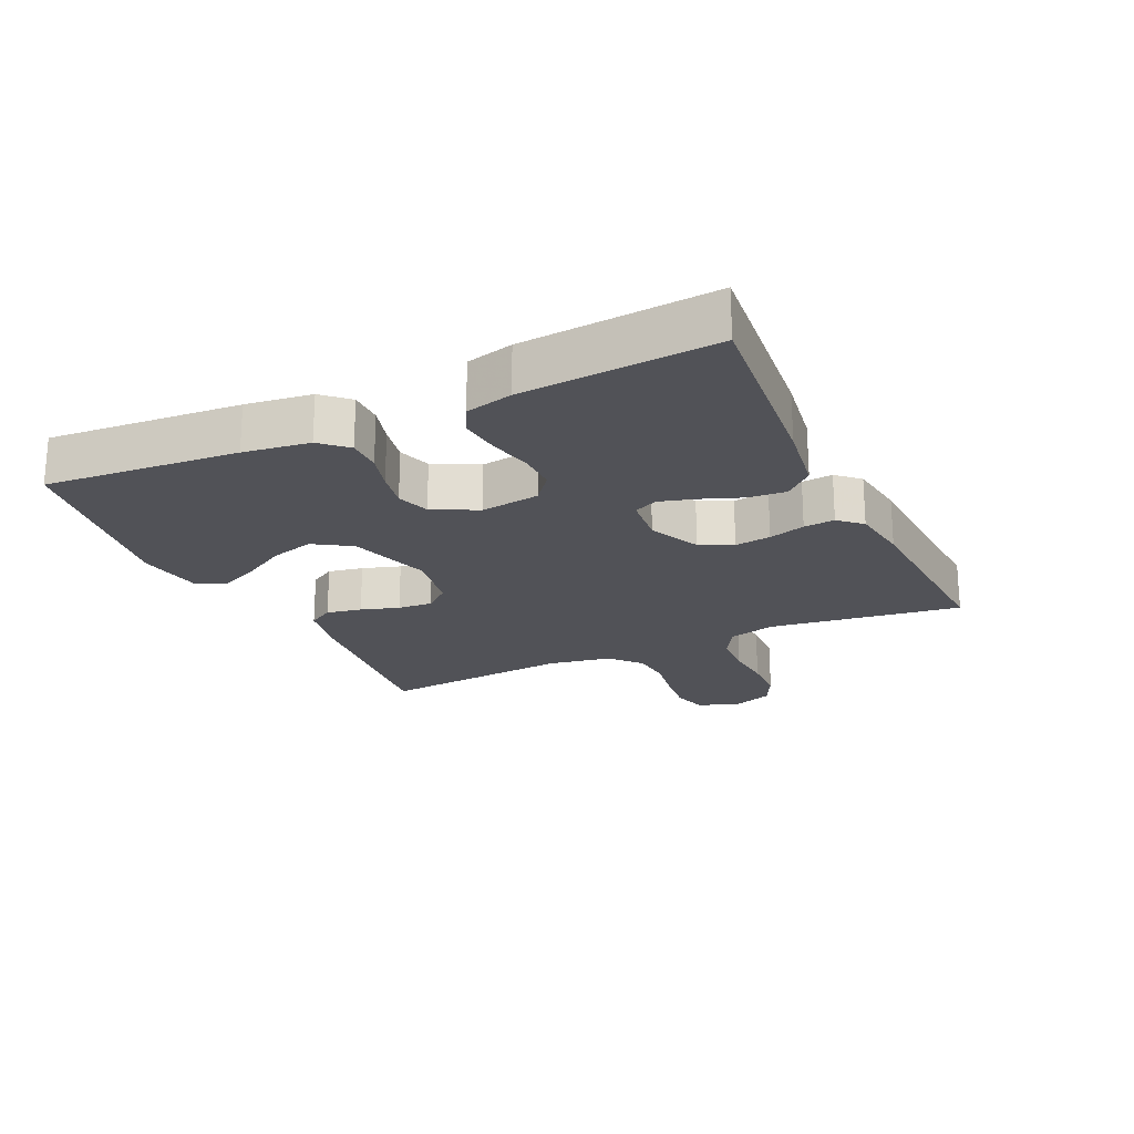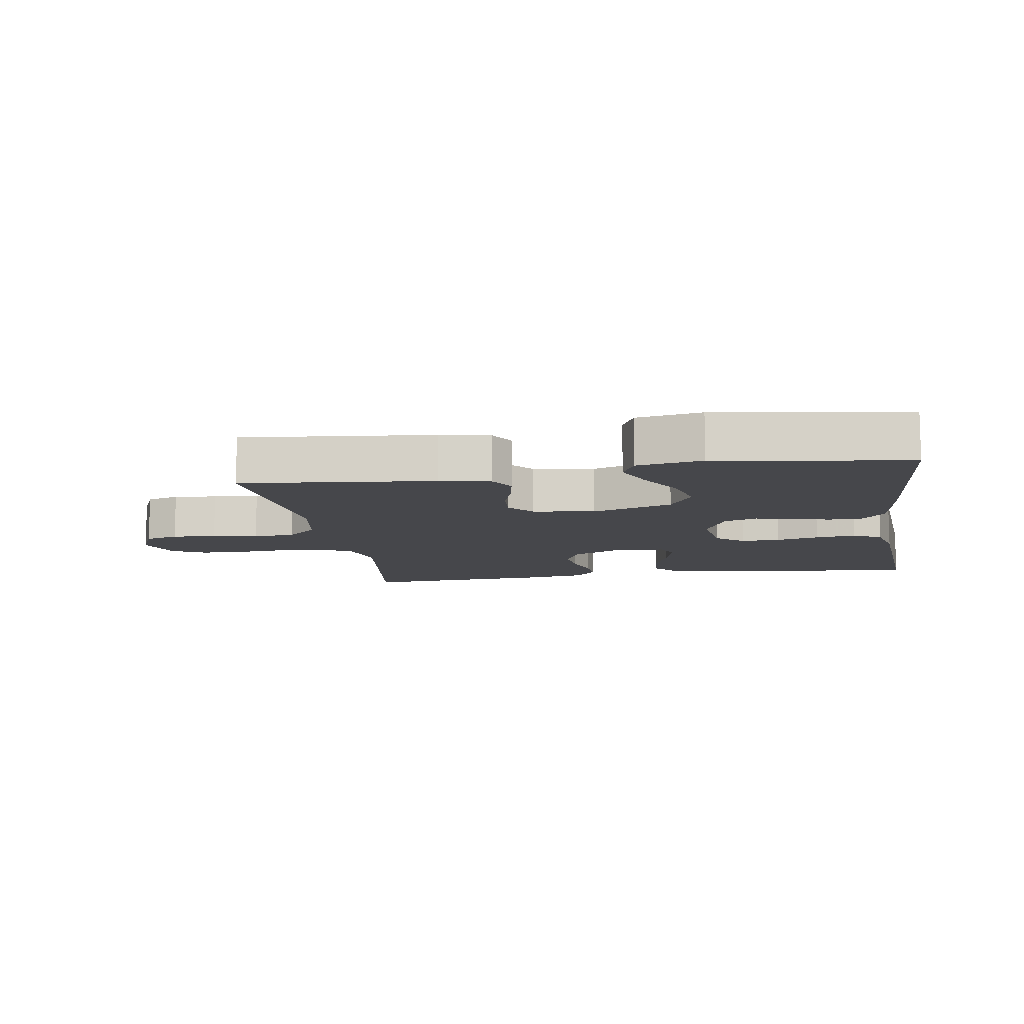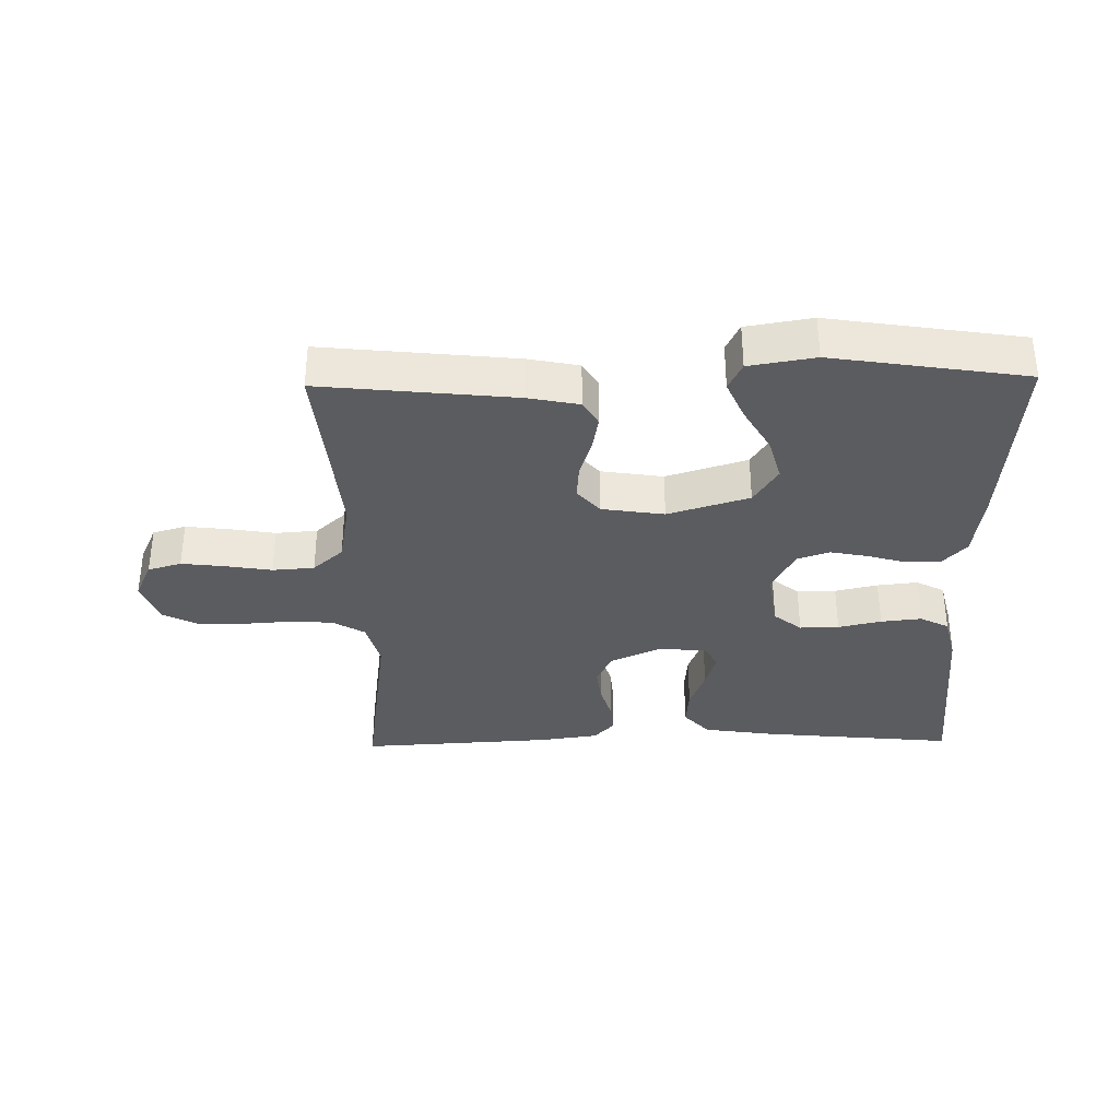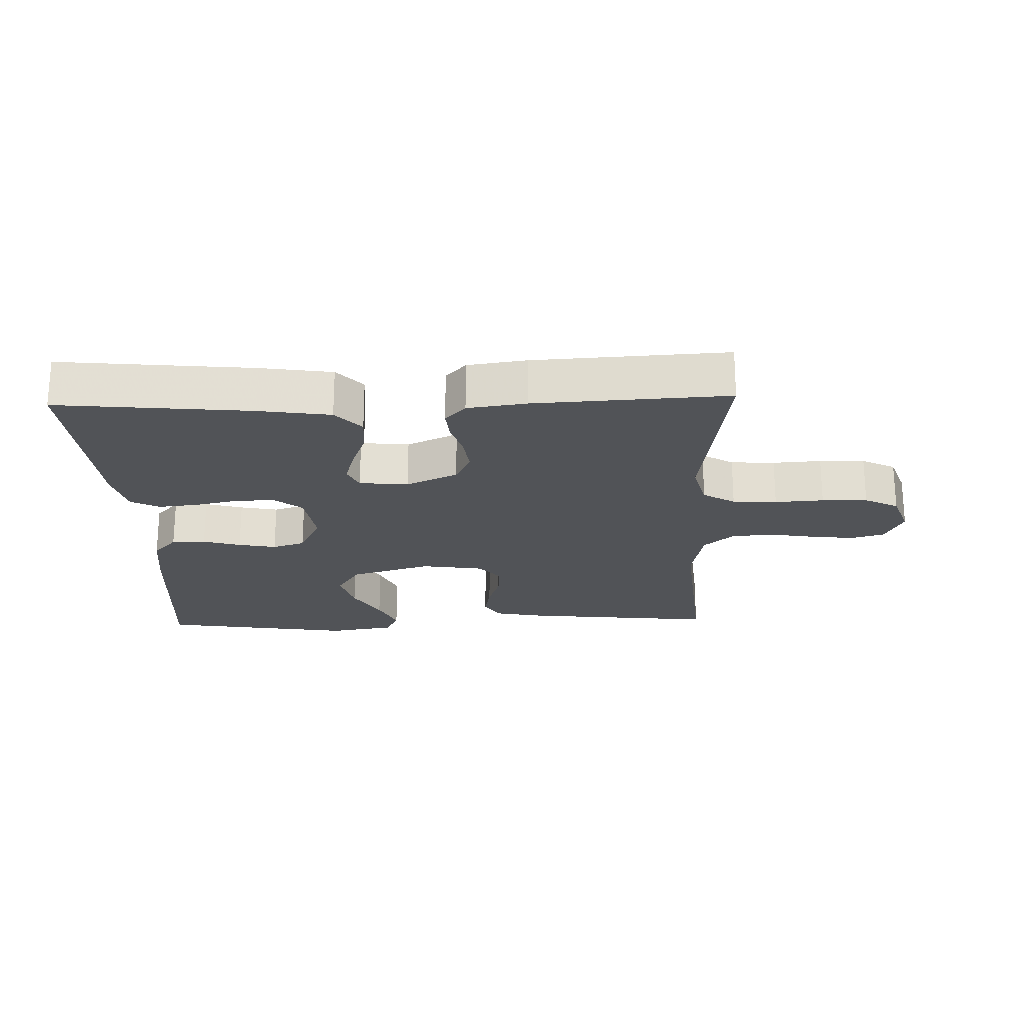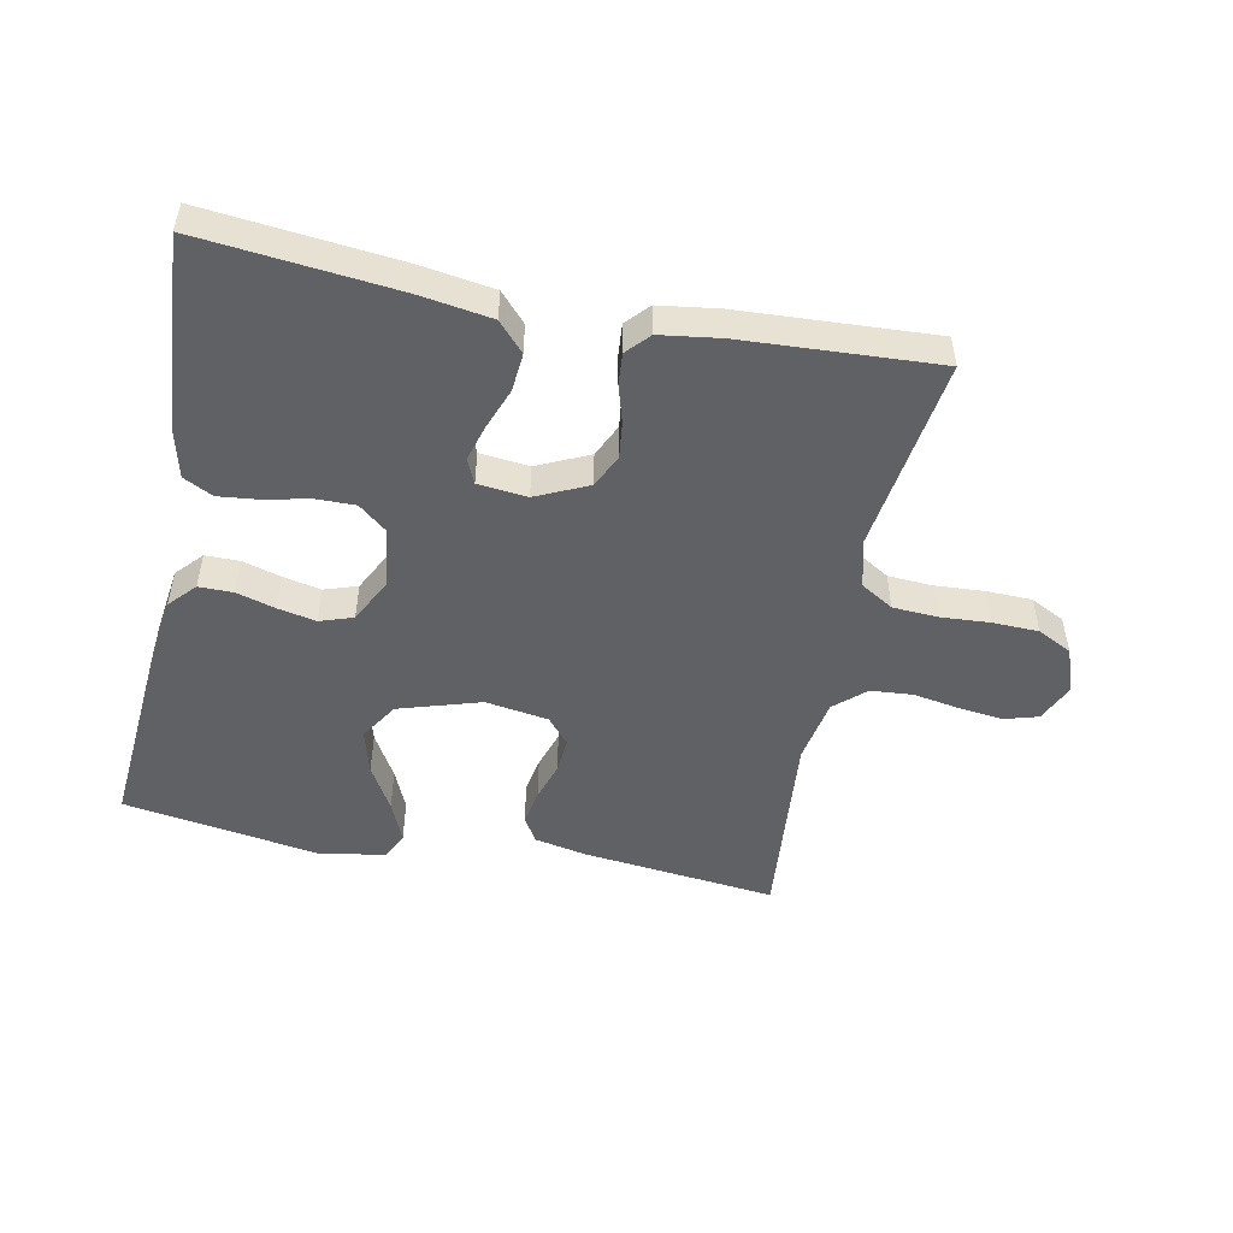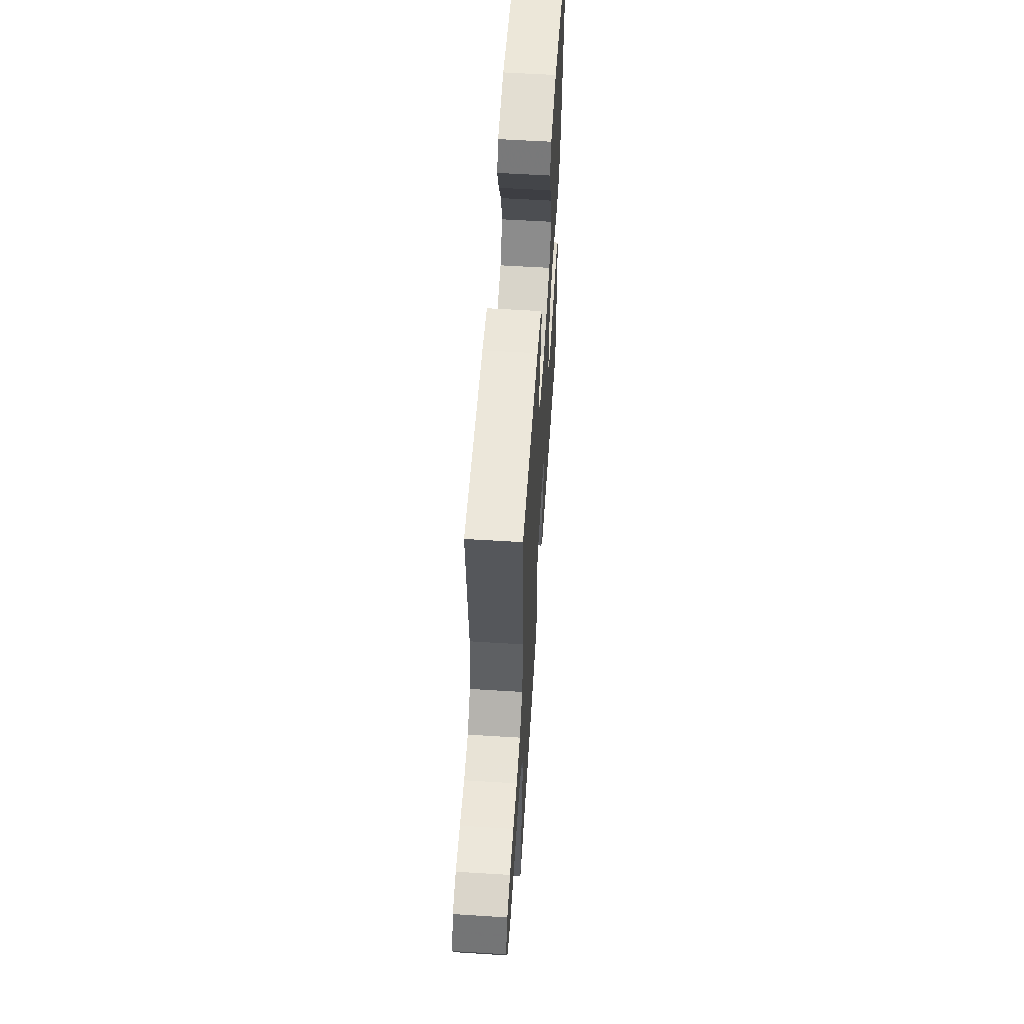
<metadata>
{"format":"obj","ext":"obj","renderer":"f3d","projection":"perspective","resolution":1024,"background":"white","views":[{"elev":-21.4,"azim":115.1,"up":"+Y"},{"elev":-10.7,"azim":9.2,"up":"+Y"},{"elev":-34.5,"azim":1.1,"up":"+Y"},{"elev":-22.0,"azim":-178.2,"up":"+Y"},{"elev":-50.2,"azim":168.6,"up":"+Y"},{"elev":57.9,"azim":-86.3,"up":"+Z"}]}
</metadata>
<code>
v -0.5 0.07 -0.5
v -0.458 0.07 -0.2
v -0.477 0.07 -0.127
v -0.527 0.07 -0.097
v -0.596 0.07 -0.093
v -0.672 0.07 -0.098
v -0.743 0.07 -0.096
v -0.796 0.07 -0.069
v -0.821 0.07 0
v -0.794 0.07 0.059
v -0.742 0.07 0.074
v -0.674 0.07 0.066
v -0.603 0.07 0.054
v -0.538 0.07 0.059
v -0.491 0.07 0.101
v -0.473 0.07 0.2
v -0.5 0.07 0.5
v -0.2 0.07 0.468
v -0.121 0.07 0.452
v -0.098 0.07 0.413
v -0.108 0.07 0.358
v -0.127 0.07 0.299
v -0.131 0.07 0.245
v -0.097 0.07 0.205
v 0 0.07 0.19
v 0.126 0.07 0.229
v 0.163 0.07 0.287
v 0.144 0.07 0.356
v 0.104 0.07 0.425
v 0.077 0.07 0.487
v 0.098 0.07 0.53
v 0.2 0.07 0.547
v 0.5 0.07 0.5
v 0.476 0.07 0.2
v 0.462 0.07 0.097
v 0.425 0.07 0.057
v 0.372 0.07 0.057
v 0.313 0.07 0.074
v 0.254 0.07 0.086
v 0.203 0.07 0.069
v 0.168 0.07 0
v 0.181 0.07 -0.092
v 0.224 0.07 -0.127
v 0.285 0.07 -0.126
v 0.352 0.07 -0.111
v 0.415 0.07 -0.104
v 0.46 0.07 -0.127
v 0.478 0.07 -0.2
v 0.5 0.07 -0.5
v 0.2 0.07 -0.47
v 0.088 0.07 -0.453
v 0.048 0.07 -0.409
v 0.053 0.07 -0.35
v 0.077 0.07 -0.287
v 0.093 0.07 -0.231
v 0.076 0.07 -0.194
v 0 0.07 -0.186
v -0.08 0.07 -0.223
v -0.104 0.07 -0.274
v -0.097 0.07 -0.33
v -0.08 0.07 -0.387
v -0.076 0.07 -0.435
v -0.108 0.07 -0.47
v -0.2 0.07 -0.483
v -0.5 0 -0.5
v -0.458 0 -0.2
v -0.477 0 -0.127
v -0.527 0 -0.097
v -0.596 0 -0.093
v -0.672 0 -0.098
v -0.743 0 -0.096
v -0.796 0 -0.069
v -0.821 0 0
v -0.794 0 0.059
v -0.742 0 0.074
v -0.674 0 0.066
v -0.603 0 0.054
v -0.538 0 0.059
v -0.491 0 0.101
v -0.473 0 0.2
v -0.5 0 0.5
v -0.2 0 0.468
v -0.121 0 0.452
v -0.098 0 0.413
v -0.108 0 0.358
v -0.127 0 0.299
v -0.131 0 0.245
v -0.097 0 0.205
v 0 0 0.19
v 0.126 0 0.229
v 0.163 0 0.287
v 0.144 0 0.356
v 0.104 0 0.425
v 0.077 0 0.487
v 0.098 0 0.53
v 0.2 0 0.547
v 0.5 0 0.5
v 0.476 0 0.2
v 0.462 0 0.097
v 0.425 0 0.057
v 0.372 0 0.057
v 0.313 0 0.074
v 0.254 0 0.086
v 0.203 0 0.069
v 0.168 0 0
v 0.181 0 -0.092
v 0.224 0 -0.127
v 0.285 0 -0.126
v 0.352 0 -0.111
v 0.415 0 -0.104
v 0.46 0 -0.127
v 0.478 0 -0.2
v 0.5 0 -0.5
v 0.2 0 -0.47
v 0.088 0 -0.453
v 0.048 0 -0.409
v 0.053 0 -0.35
v 0.077 0 -0.287
v 0.093 0 -0.231
v 0.076 0 -0.194
v 0 0 -0.186
v -0.08 0 -0.223
v -0.104 0 -0.274
v -0.097 0 -0.33
v -0.08 0 -0.387
v -0.076 0 -0.435
v -0.108 0 -0.47
v -0.2 0 -0.483
f 63 64 1 2
f 60 61 62 63
f 59 60 63 2
f 58 59 2 3
f 57 58 3 4
f 56 57 4
f 51 52 53 54
f 51 54 55
f 50 51 55
f 49 50 55
f 48 49 55 56
f 44 45 46 47
f 43 44 47 48
f 35 36 37 38
f 35 38 39
f 34 35 39
f 33 34 39 40
f 28 29 30 31
f 27 28 31 32
f 19 20 21 22
f 19 22 23
f 16 17 18 19
f 15 16 19 23
f 14 15 23 24
f 10 11 12 13
f 8 9 10 13
f 8 13 14
f 5 6 7 8
f 4 5 8 14
f 43 48 56 4
f 27 32 33 40
f 26 27 40 41
f 25 26 41 42
f 14 24 25 42
f 4 14 42 43
f 66 65 128 127
f 127 126 125 124
f 66 127 124 123
f 67 66 123 122
f 68 67 122 121
f 68 121 120
f 118 117 116 115
f 119 118 115
f 119 115 114
f 119 114 113
f 120 119 113 112
f 111 110 109 108
f 112 111 108 107
f 102 101 100 99
f 103 102 99
f 103 99 98
f 104 103 98 97
f 95 94 93 92
f 96 95 92 91
f 86 85 84 83
f 87 86 83
f 83 82 81 80
f 87 83 80 79
f 88 87 79 78
f 77 76 75 74
f 77 74 73 72
f 78 77 72
f 72 71 70 69
f 78 72 69 68
f 68 120 112 107
f 104 97 96 91
f 105 104 91 90
f 106 105 90 89
f 106 89 88 78
f 107 106 78 68
f 1 65 66 2
f 2 66 67 3
f 3 67 68 4
f 4 68 69 5
f 5 69 70 6
f 6 70 71 7
f 7 71 72 8
f 8 72 73 9
f 9 73 74 10
f 10 74 75 11
f 11 75 76 12
f 12 76 77 13
f 13 77 78 14
f 14 78 79 15
f 15 79 80 16
f 16 80 81 17
f 17 81 82 18
f 18 82 83 19
f 19 83 84 20
f 20 84 85 21
f 21 85 86 22
f 22 86 87 23
f 23 87 88 24
f 24 88 89 25
f 25 89 90 26
f 26 90 91 27
f 27 91 92 28
f 28 92 93 29
f 29 93 94 30
f 30 94 95 31
f 31 95 96 32
f 32 96 97 33
f 33 97 98 34
f 34 98 99 35
f 35 99 100 36
f 36 100 101 37
f 37 101 102 38
f 38 102 103 39
f 39 103 104 40
f 40 104 105 41
f 41 105 106 42
f 42 106 107 43
f 43 107 108 44
f 44 108 109 45
f 45 109 110 46
f 46 110 111 47
f 47 111 112 48
f 48 112 113 49
f 49 113 114 50
f 50 114 115 51
f 51 115 116 52
f 52 116 117 53
f 53 117 118 54
f 54 118 119 55
f 55 119 120 56
f 56 120 121 57
f 57 121 122 58
f 58 122 123 59
f 59 123 124 60
f 60 124 125 61
f 61 125 126 62
f 62 126 127 63
f 63 127 128 64
f 64 128 65 1

</code>
